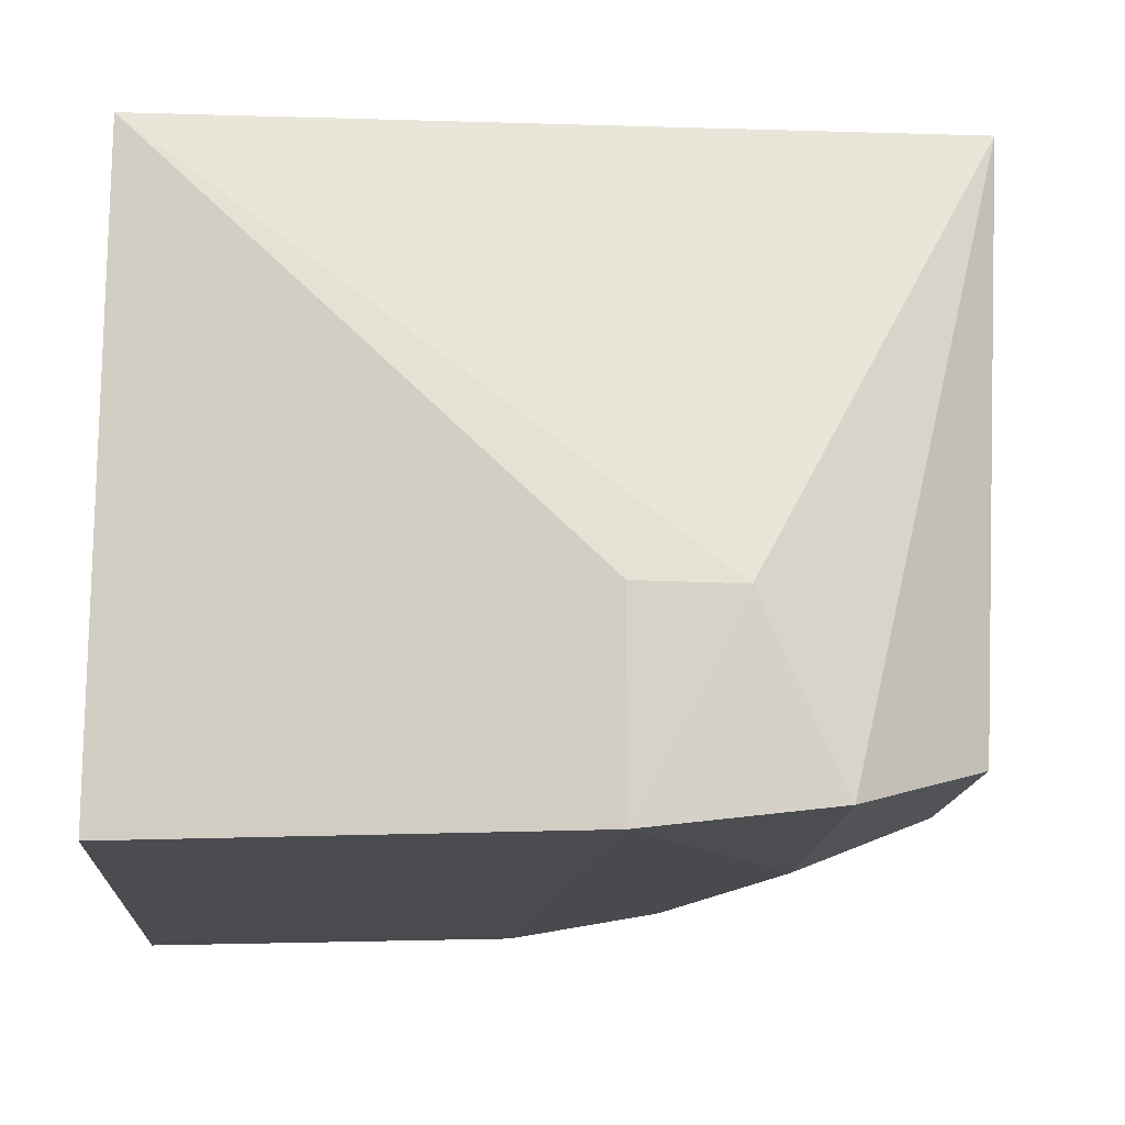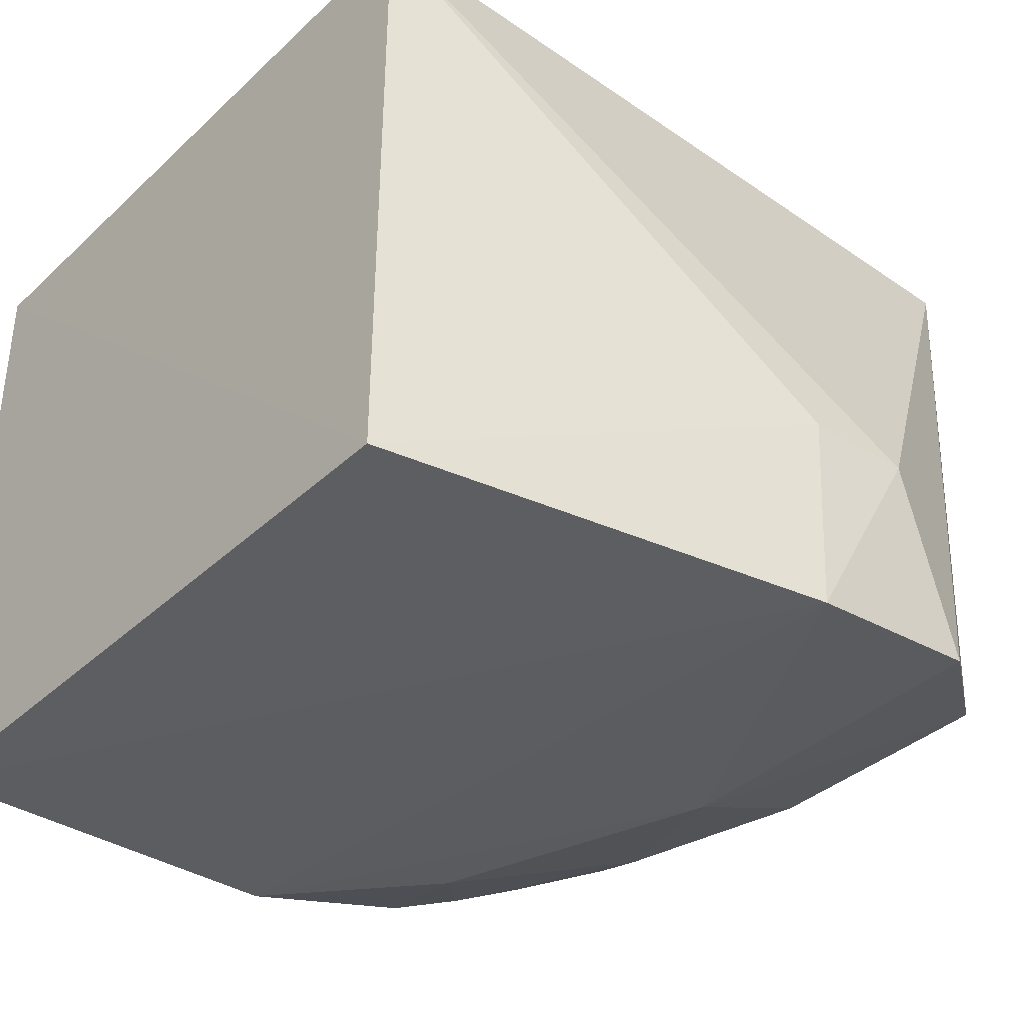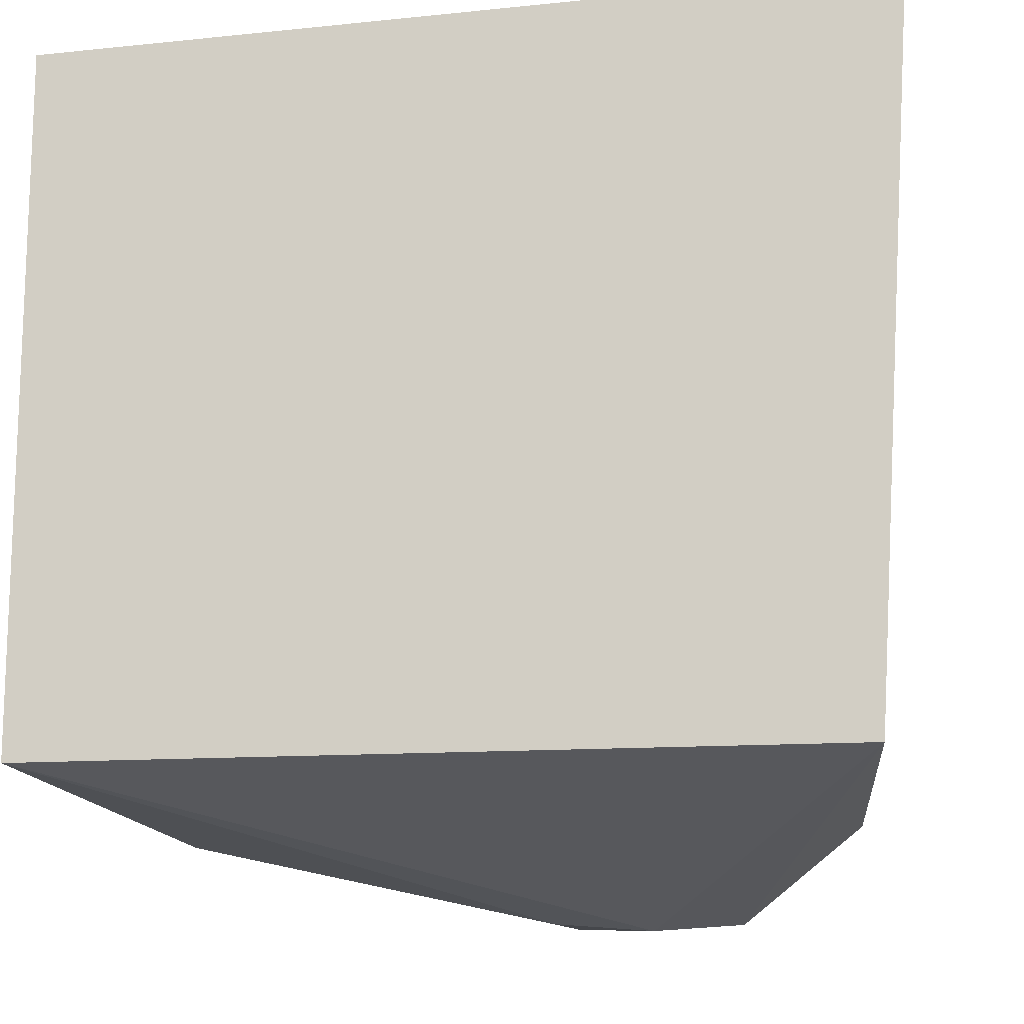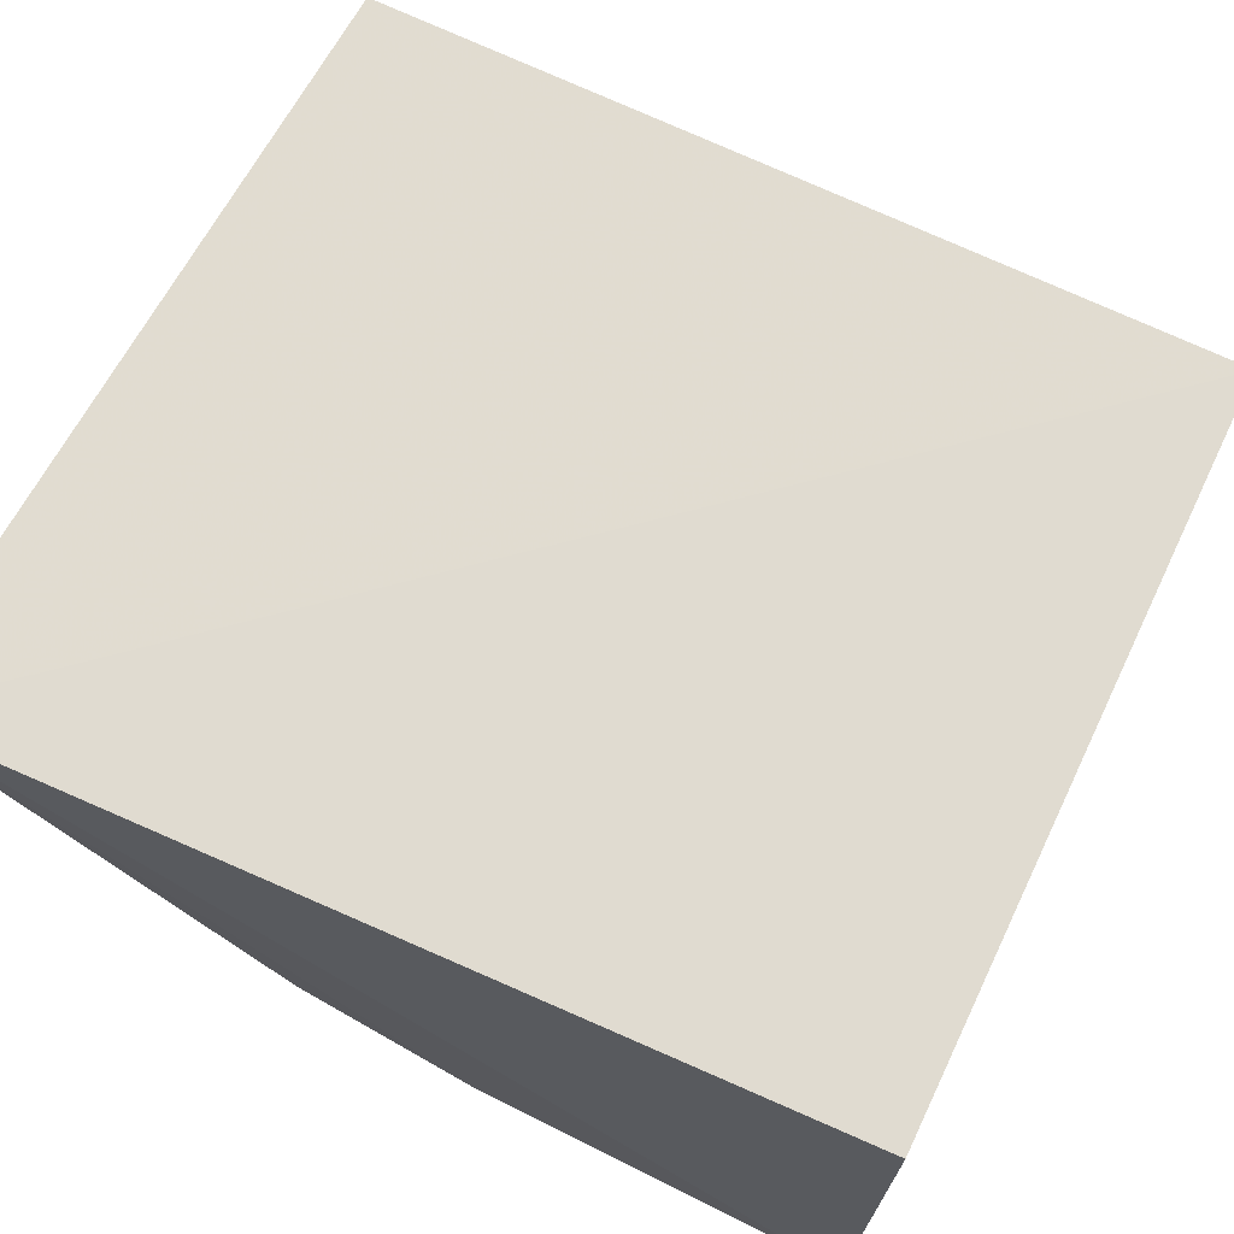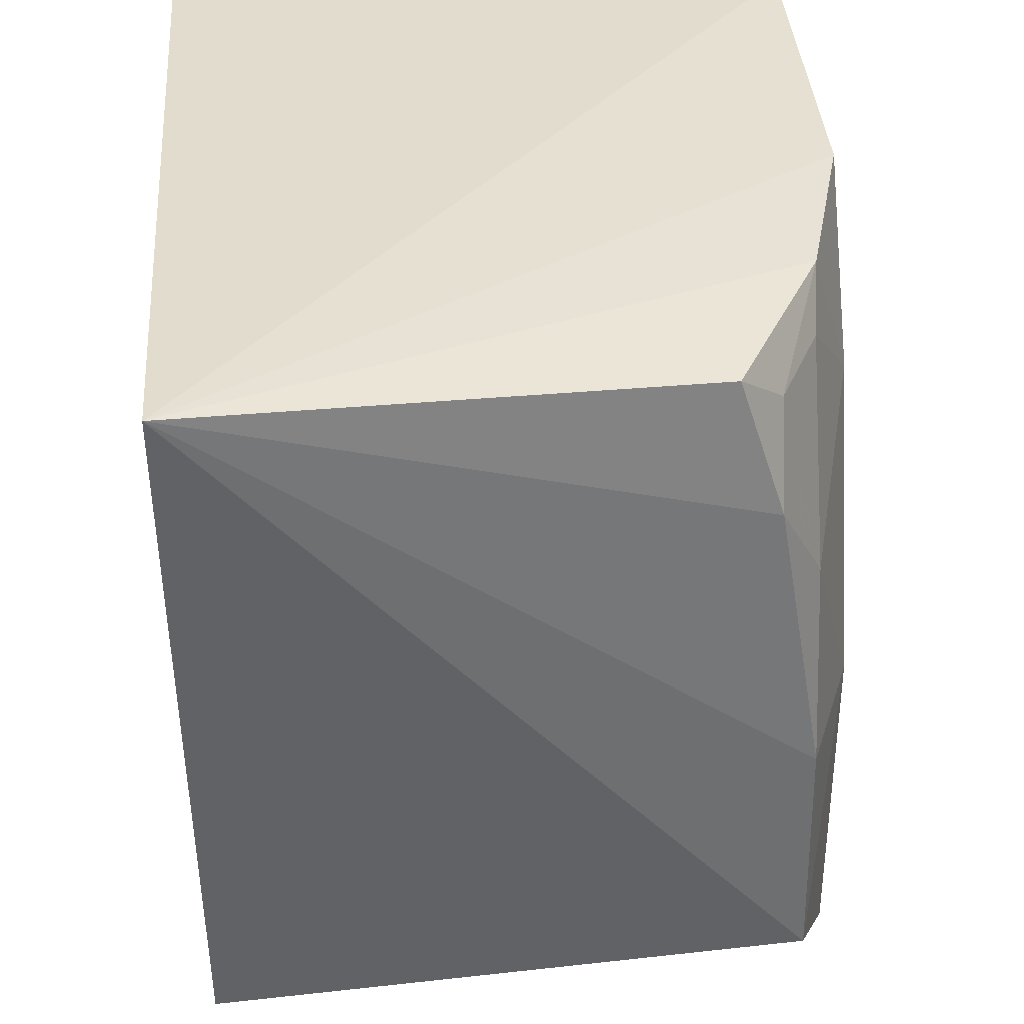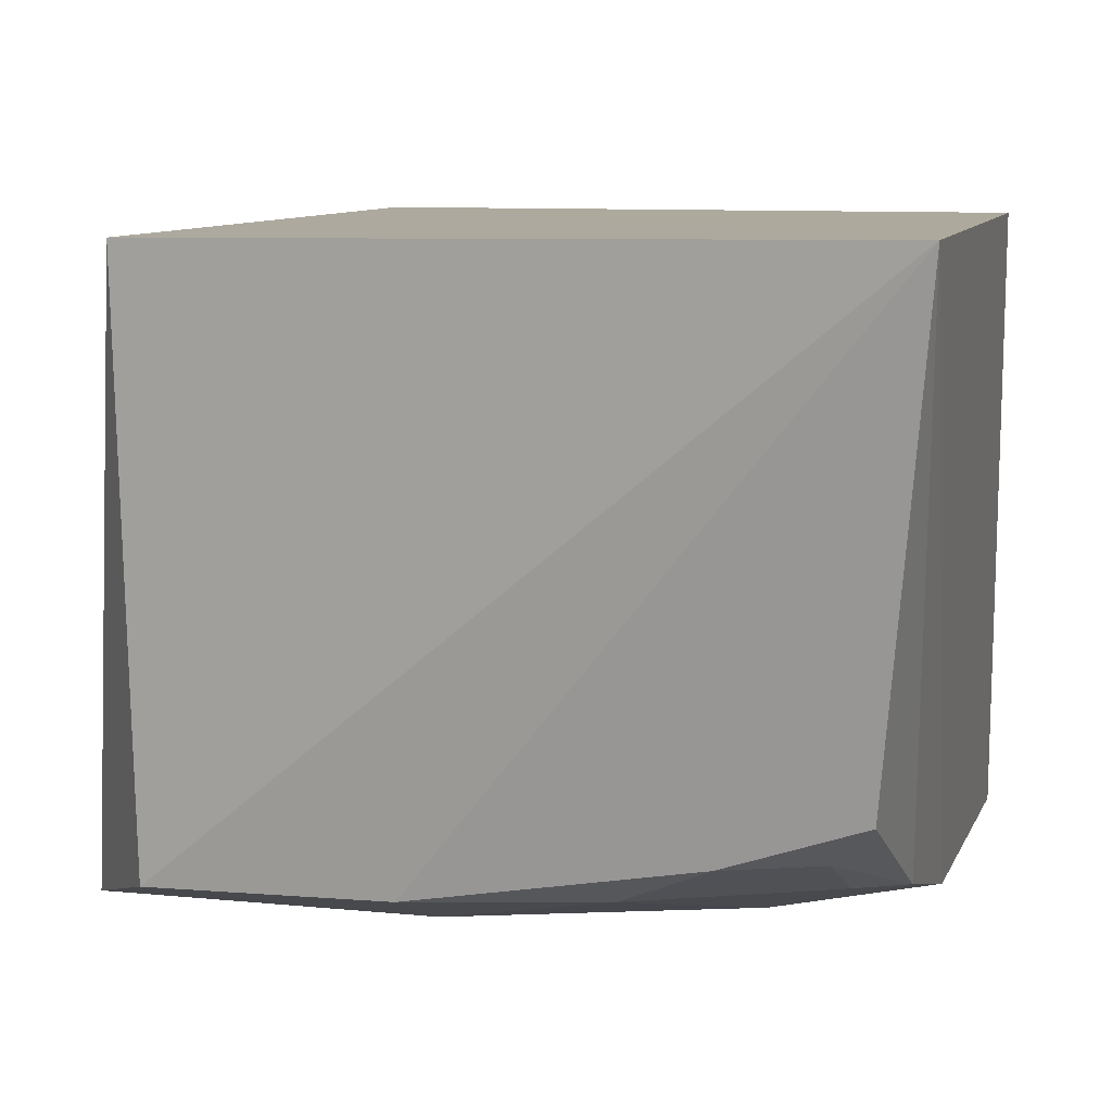
<metadata>
{"format":"obj","ext":"obj","renderer":"f3d","projection":"perspective","resolution":1024,"background":"white","views":[{"elev":-15.7,"azim":-3.6,"up":"+Z"},{"elev":-38.8,"azim":-40.9,"up":"+Z"},{"elev":-14.3,"azim":8.7,"up":"+Y"},{"elev":70.0,"azim":-154.5,"up":"+Z"},{"elev":36.4,"azim":84.8,"up":"+Y"},{"elev":9.4,"azim":104.9,"up":"+Z"}]}
</metadata>
<code>
v 0.003284 0.03575 0.02952
v 0.001346 0.004383 0.02916
v 3.122e-05 0.004453 0.003611
v -0.03308 0.03439 0.0008847
v -0.0332 0.03461 0.02916
v -0.0007709 0.03343 0.007776
v -0.0332 0.004383 0.02916
v -4.73e-05 0.01502 0.003773
v -0.01638 0.03416 0.00131
v -0.009345 -0.000797 0.009204
v -0.0332 0.004383 0.0006248
v -0.0003753 0.02741 0.005845
v -0.008318 0.0339 0.003565
v -0.005884 0.01498 0.001445
v -0.005752 0.0001129 0.001467
v -0.01381 -0.000442 0.009361
v -0.0138 6.189e-05 0.0005011
v -0.002502 0.0315 0.005752
v -0.002199 0.02327 0.003787
v -0.01 0.02779 0.001634
v -0.006245 0.03175 0.003817
f 1 2 3
f 5 1 4
f 7 2 1
f 7 1 5
f 8 1 3
f 9 4 1
f 10 2 7
f 11 7 5
f 11 5 4
f 12 6 1
f 12 1 8
f 13 9 1
f 13 1 6
f 14 8 3
f 15 3 2
f 15 2 10
f 15 14 3
f 16 10 7
f 16 7 11
f 17 11 4
f 17 4 9
f 17 9 14
f 17 14 15
f 17 16 11
f 17 15 10
f 17 10 16
f 18 13 6
f 18 6 12
f 19 12 8
f 19 8 14
f 19 18 12
f 20 14 9
f 20 9 13
f 20 19 14
f 21 13 18
f 21 18 19
f 21 20 13
f 21 19 20

</code>
